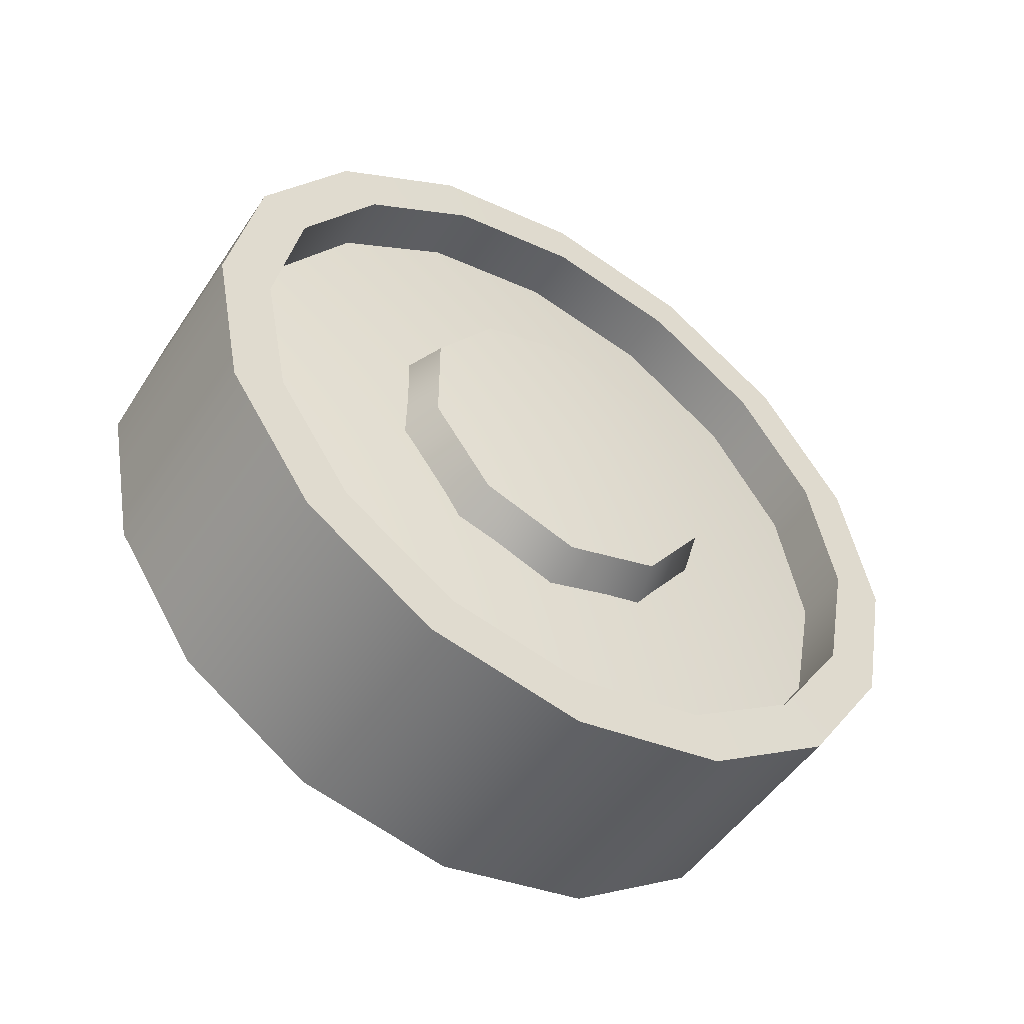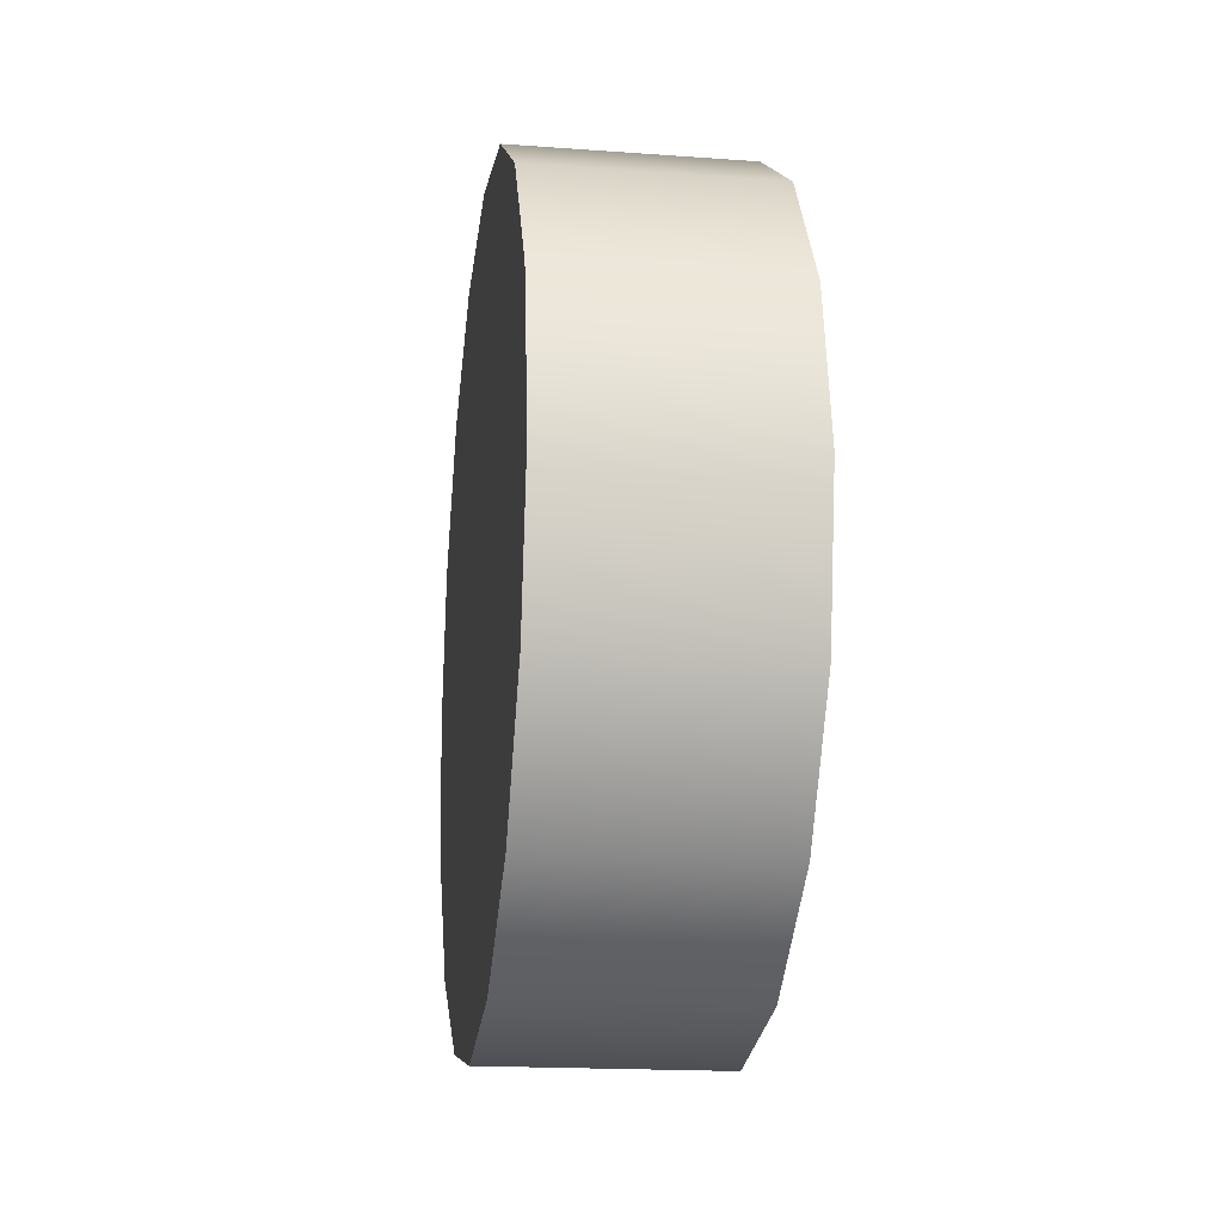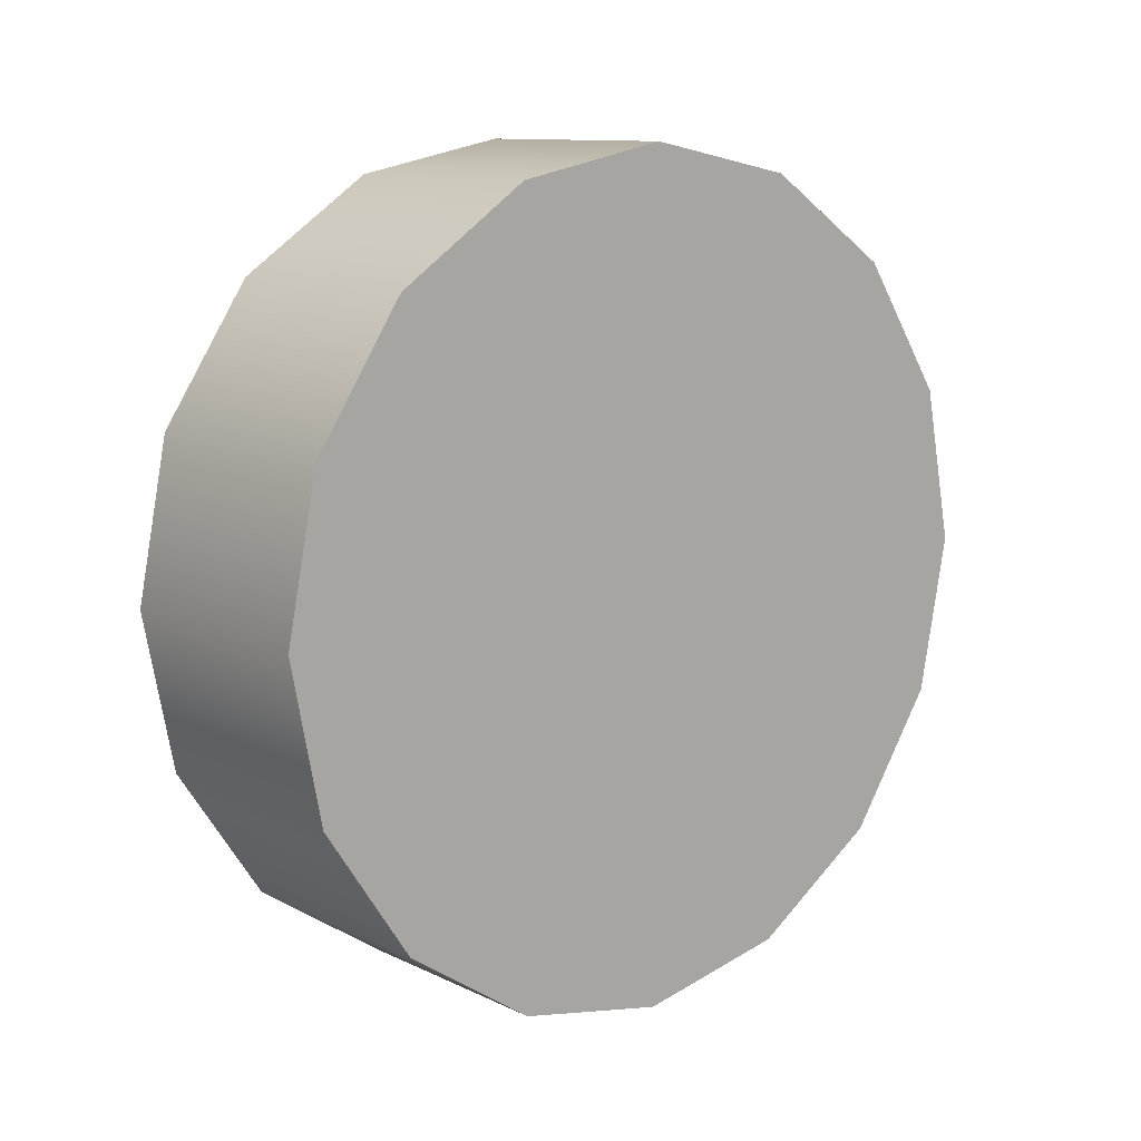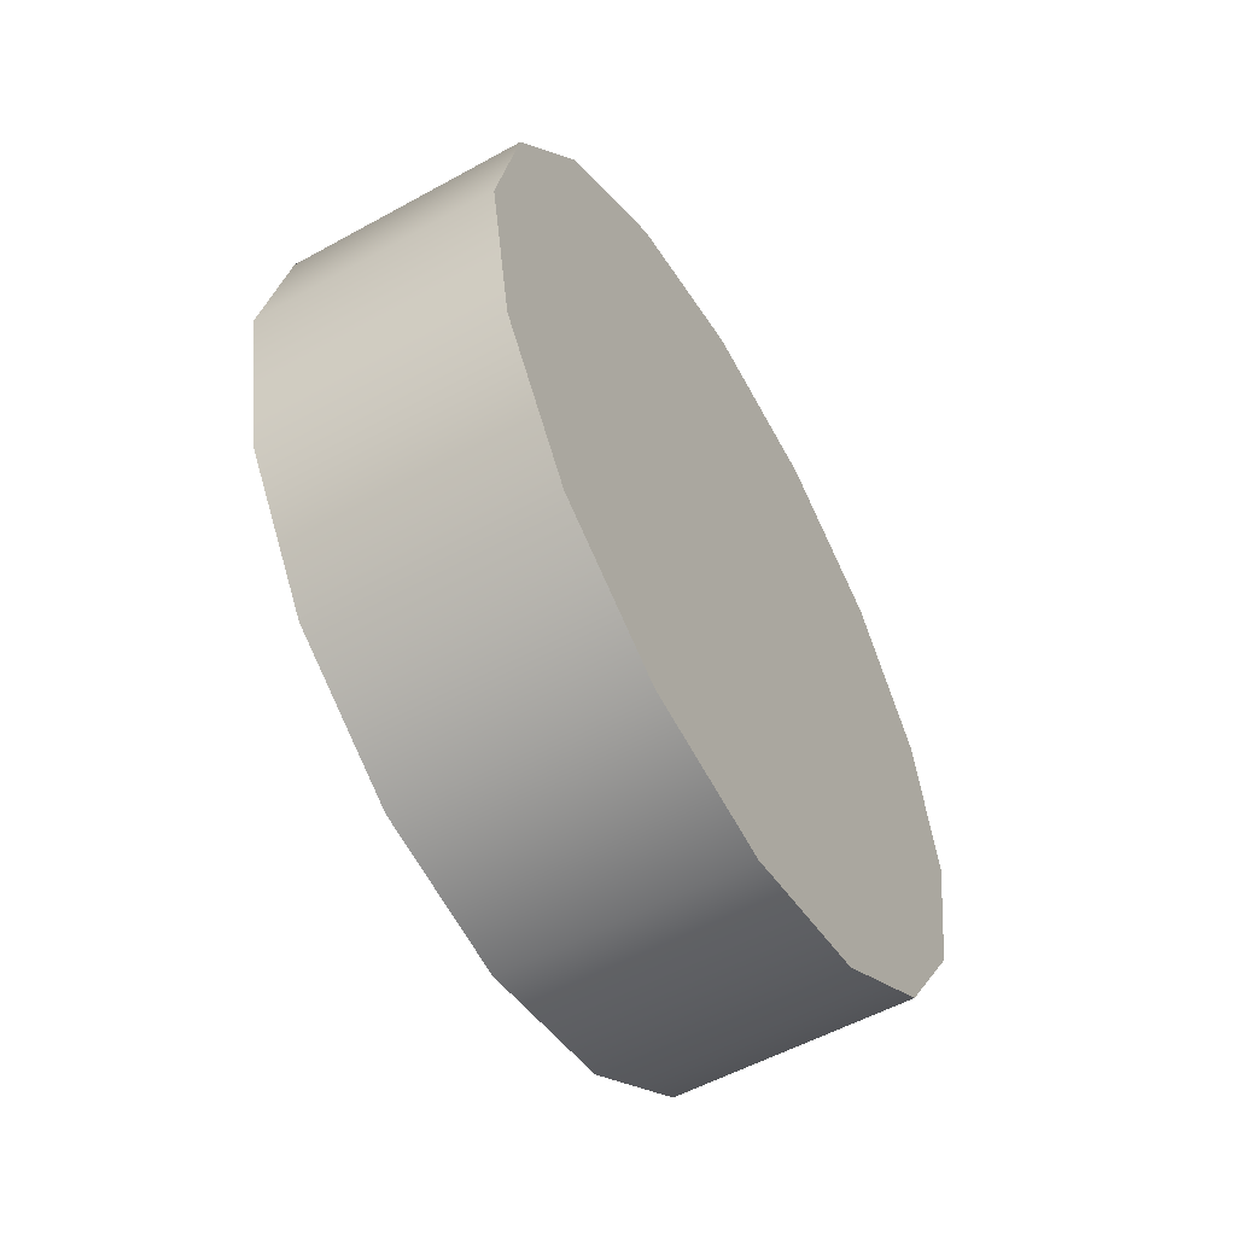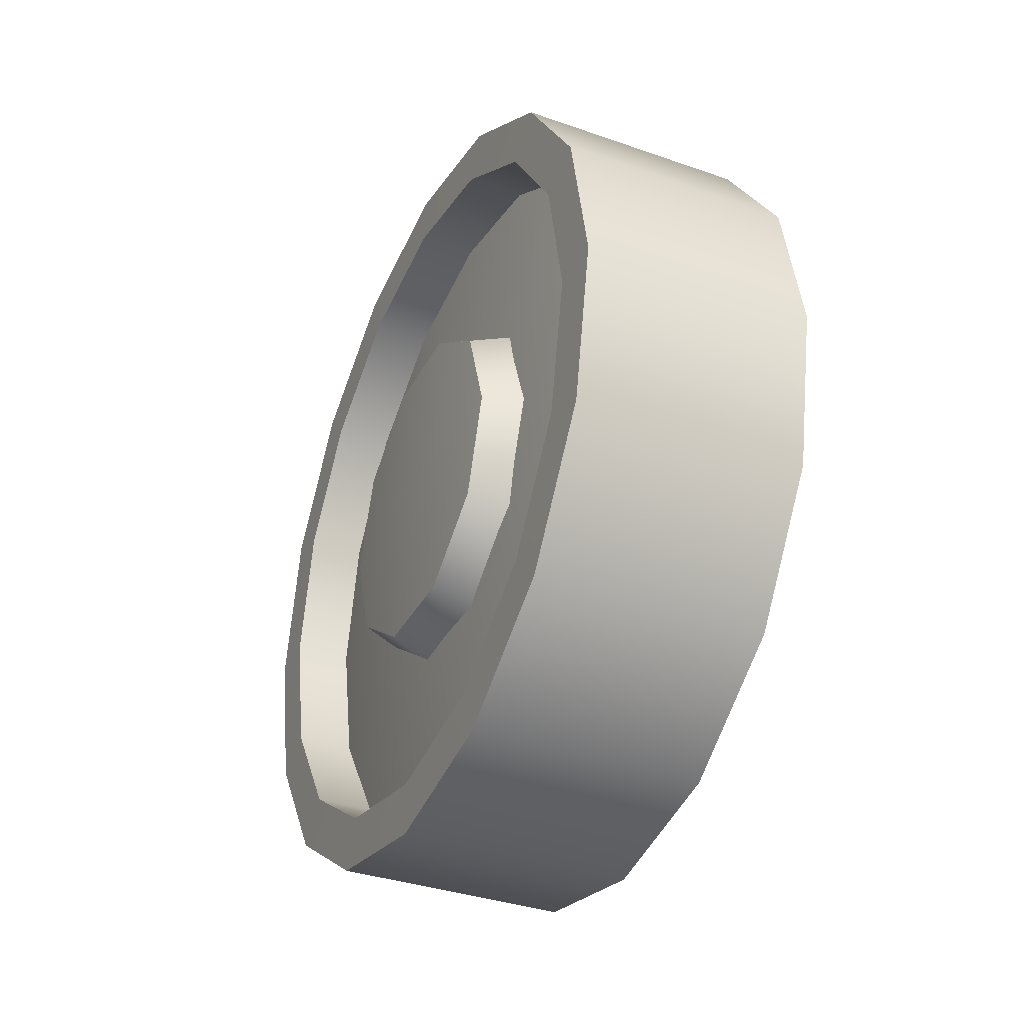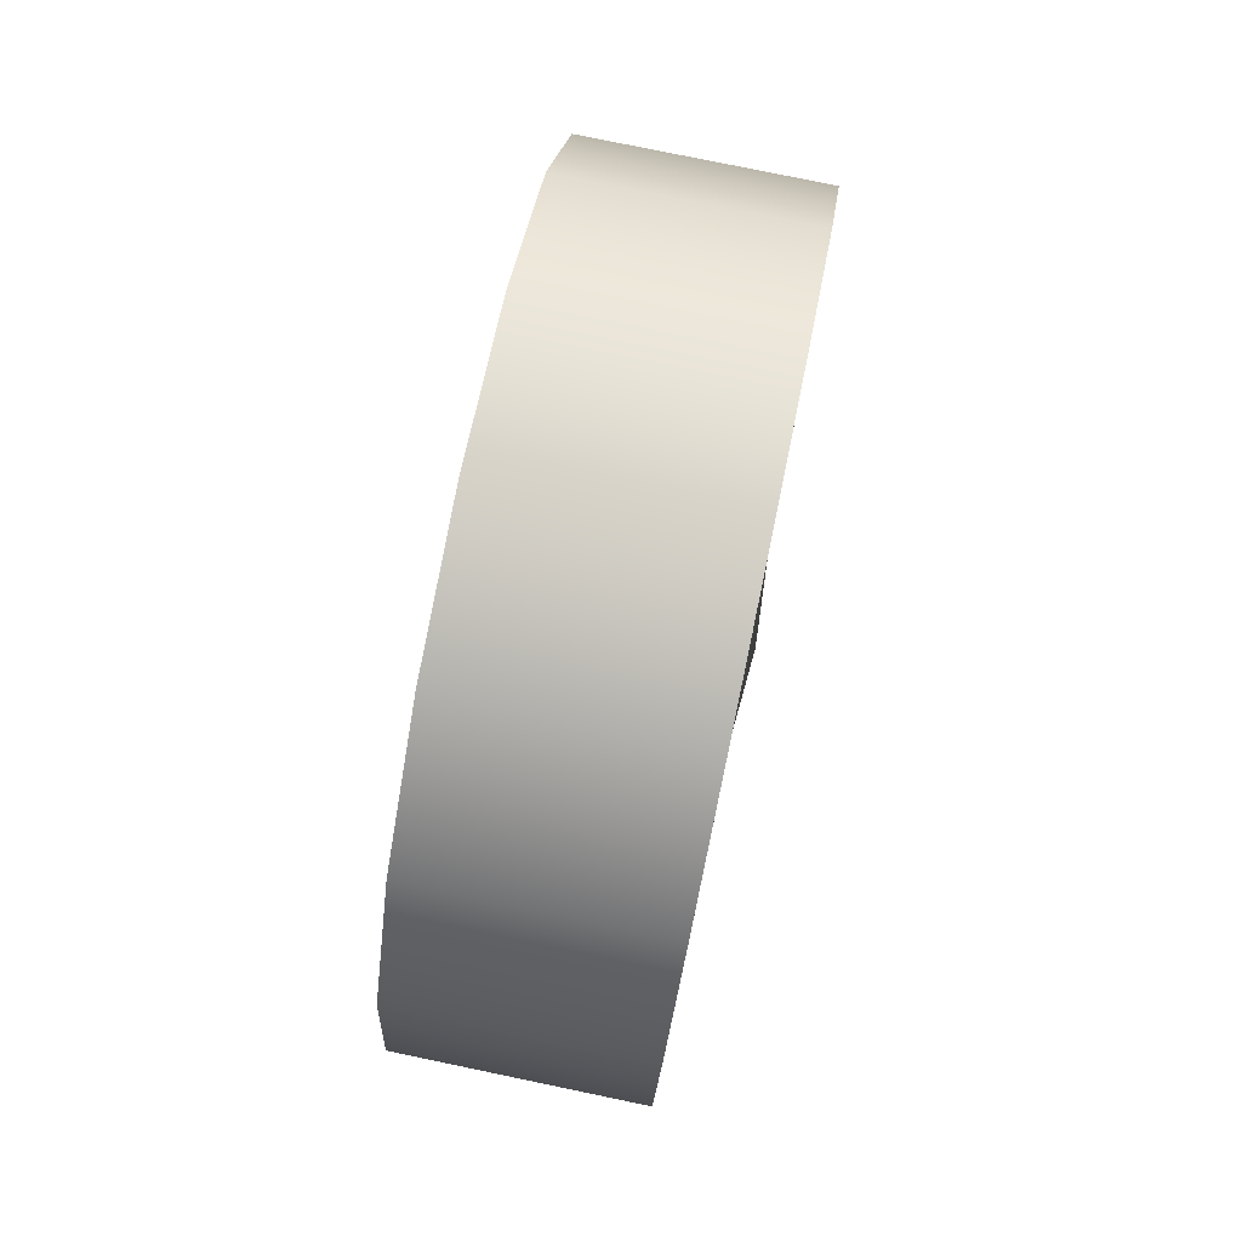
<metadata>
{"format":"obj","ext":"obj","renderer":"f3d","projection":"perspective","resolution":1024,"background":"white","views":[{"elev":-50.4,"azim":57.4,"up":"+Z"},{"elev":-18.0,"azim":-8.1,"up":"+Z"},{"elev":11.1,"azim":-130.8,"up":"+Z"},{"elev":-55.6,"azim":-150.0,"up":"+Y"},{"elev":-35.6,"azim":155.2,"up":"+Y"},{"elev":78.6,"azim":11.7,"up":"+Z"}]}
</metadata>
<code>
o roller.009_wheels1.001
v 1.526 0.02187 2.613
v 1.526 -0.06126 2.596
v 1.49 -0.06126 2.596
v 1.49 0.02187 2.613
v 1.526 -0.1317 2.549
v 1.49 -0.1317 2.549
v 1.526 -0.1788 2.479
v 1.49 -0.1788 2.479
v 1.526 -0.1954 2.395
v 1.49 -0.1954 2.395
v 1.526 -0.1788 2.312
v 1.49 -0.1788 2.312
v 1.526 -0.1317 2.242
v 1.49 -0.1317 2.242
v 1.526 -0.06126 2.195
v 1.49 -0.06126 2.195
v 1.526 0.02187 2.178
v 1.49 0.02187 2.178
v 1.526 0.105 2.195
v 1.49 0.105 2.195
v 1.526 0.1755 2.242
v 1.49 0.1755 2.242
v 1.526 0.2226 2.312
v 1.49 0.2226 2.312
v 1.526 0.2391 2.395
v 1.49 0.2391 2.395
v 1.526 0.2226 2.479
v 1.49 0.2226 2.479
v 1.526 0.1755 2.549
v 1.49 0.1755 2.549
v 1.526 0.105 2.596
v 1.49 0.105 2.596
v 1.526 0.02187 2.645
v 1.526 -0.07372 2.626
v 1.526 -0.1548 2.572
v 1.526 -0.2089 2.491
v 1.526 -0.2279 2.395
v 1.526 -0.2089 2.3
v 1.526 -0.1548 2.219
v 1.526 -0.07372 2.165
v 1.526 0.02187 2.146
v 1.526 0.1175 2.165
v 1.526 0.1985 2.219
v 1.526 0.2526 2.3
v 1.526 0.2717 2.395
v 1.526 0.2526 2.491
v 1.526 0.1985 2.572
v 1.526 0.1175 2.626
v 1.383 0.02187 2.645
v 1.383 -0.07372 2.626
v 1.383 -0.1548 2.572
v 1.383 -0.2089 2.491
v 1.383 -0.2279 2.395
v 1.383 -0.2089 2.3
v 1.383 -0.1548 2.219
v 1.383 -0.07372 2.165
v 1.383 0.02187 2.146
v 1.383 0.1175 2.165
v 1.383 0.1985 2.219
v 1.383 0.2526 2.3
v 1.383 0.2717 2.395
v 1.383 0.2526 2.491
v 1.383 0.1985 2.572
v 1.383 0.1175 2.626
v 1.512 0.02187 2.395
v 1.383 0.02187 2.395
v 1.482 0.02187 2.514
v 1.482 -0.04789 2.491
v 1.525 -0.03804 2.478
v 1.525 0.02187 2.497
v 1.482 -0.09101 2.432
v 1.525 -0.07506 2.427
v 1.482 -0.09101 2.359
v 1.525 -0.07506 2.364
v 1.482 -0.04789 2.299
v 1.525 -0.03804 2.313
v 1.482 0.02187 2.277
v 1.525 0.02187 2.293
v 1.482 0.09163 2.299
v 1.525 0.08177 2.313
v 1.482 0.1347 2.359
v 1.525 0.1188 2.364
v 1.482 0.1347 2.432
v 1.525 0.1188 2.427
v 1.482 0.09162 2.491
v 1.525 0.08177 2.478
v 1.532 0.02187 2.395
f 2 4 1
f 5 3 2
f 7 6 5
f 9 8 7
f 11 10 9
f 13 12 11
f 15 14 13
f 17 16 15
f 19 18 17
f 21 20 19
f 23 22 21
f 25 24 23
f 27 26 25
f 29 28 27
f 31 30 29
f 1 32 31
f 34 1 33
f 35 2 34
f 35 7 5
f 36 9 7
f 38 9 37
f 39 11 38
f 39 15 13
f 40 17 15
f 42 17 41
f 43 19 42
f 43 23 21
f 44 25 23
f 46 25 45
f 47 27 46
f 47 31 29
f 48 1 31
f 50 33 49
f 51 34 50
f 52 35 51
f 53 36 52
f 54 37 53
f 55 38 54
f 56 39 55
f 57 40 56
f 58 41 57
f 59 42 58
f 60 43 59
f 61 44 60
f 62 45 61
f 63 46 62
f 64 47 63
f 49 48 64
f 4 3 65
f 3 6 65
f 6 8 65
f 8 10 65
f 10 12 65
f 12 14 65
f 14 16 65
f 16 18 65
f 18 20 65
f 20 22 65
f 22 24 65
f 24 26 65
f 26 28 65
f 28 30 65
f 30 32 65
f 32 4 65
f 50 49 66
f 51 50 66
f 52 51 66
f 53 52 66
f 54 53 66
f 55 54 66
f 56 55 66
f 57 56 66
f 58 57 66
f 59 58 66
f 60 59 66
f 61 60 66
f 62 61 66
f 63 62 66
f 64 63 66
f 49 64 66
f 67 69 70
f 71 69 68
f 71 74 72
f 73 76 74
f 77 76 75
f 79 78 77
f 79 82 80
f 83 82 81
f 85 84 83
f 67 86 85
f 70 69 87
f 69 72 87
f 72 74 87
f 74 76 87
f 76 78 87
f 78 80 87
f 80 82 87
f 82 84 87
f 84 86 87
f 86 70 87
f 2 3 4
f 5 6 3
f 7 8 6
f 9 10 8
f 11 12 10
f 13 14 12
f 15 16 14
f 17 18 16
f 19 20 18
f 21 22 20
f 23 24 22
f 25 26 24
f 27 28 26
f 29 30 28
f 31 32 30
f 1 4 32
f 34 2 1
f 35 5 2
f 35 36 7
f 36 37 9
f 38 11 9
f 39 13 11
f 39 40 15
f 40 41 17
f 42 19 17
f 43 21 19
f 43 44 23
f 44 45 25
f 46 27 25
f 47 29 27
f 47 48 31
f 48 33 1
f 50 34 33
f 51 35 34
f 52 36 35
f 53 37 36
f 54 38 37
f 55 39 38
f 56 40 39
f 57 41 40
f 58 42 41
f 59 43 42
f 60 44 43
f 61 45 44
f 62 46 45
f 63 47 46
f 64 48 47
f 49 33 48
f 67 68 69
f 71 72 69
f 71 73 74
f 73 75 76
f 77 78 76
f 79 80 78
f 79 81 82
f 83 84 82
f 85 86 84
f 67 70 86

</code>
